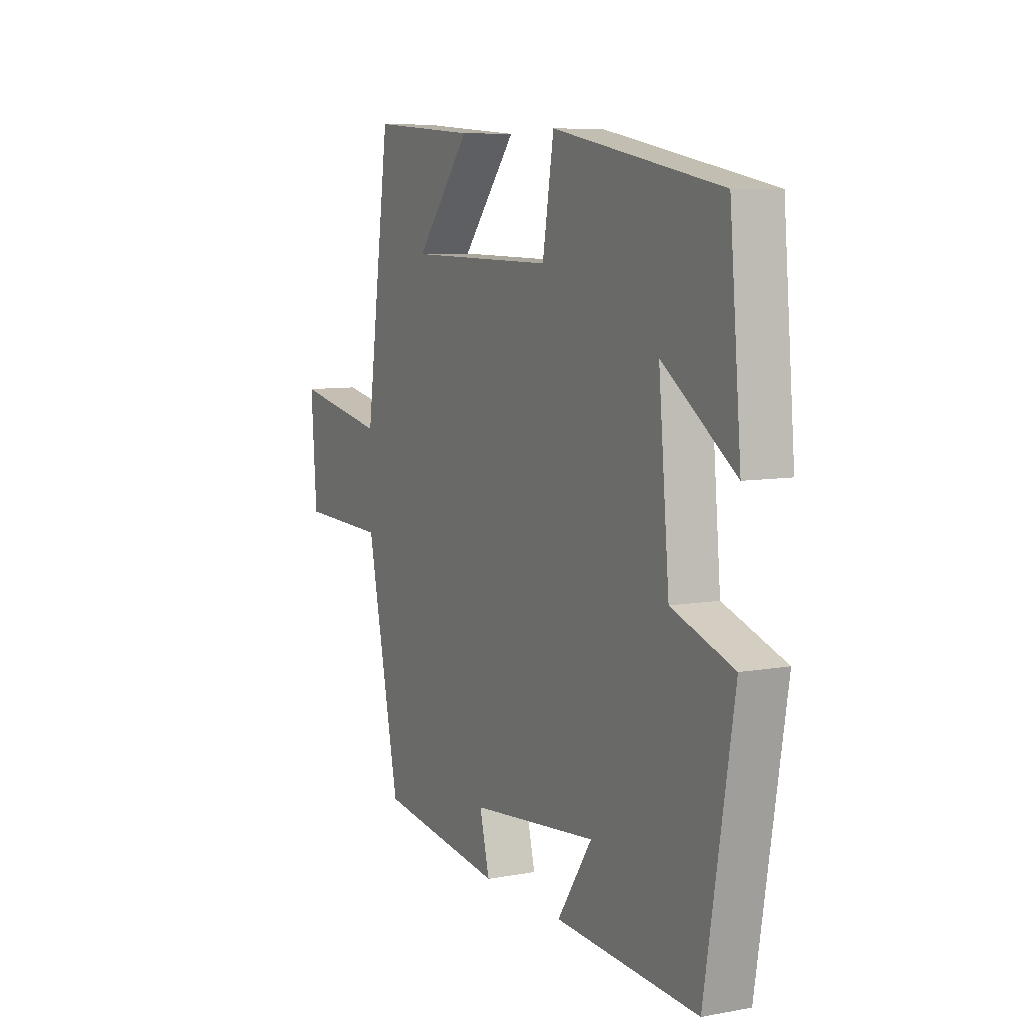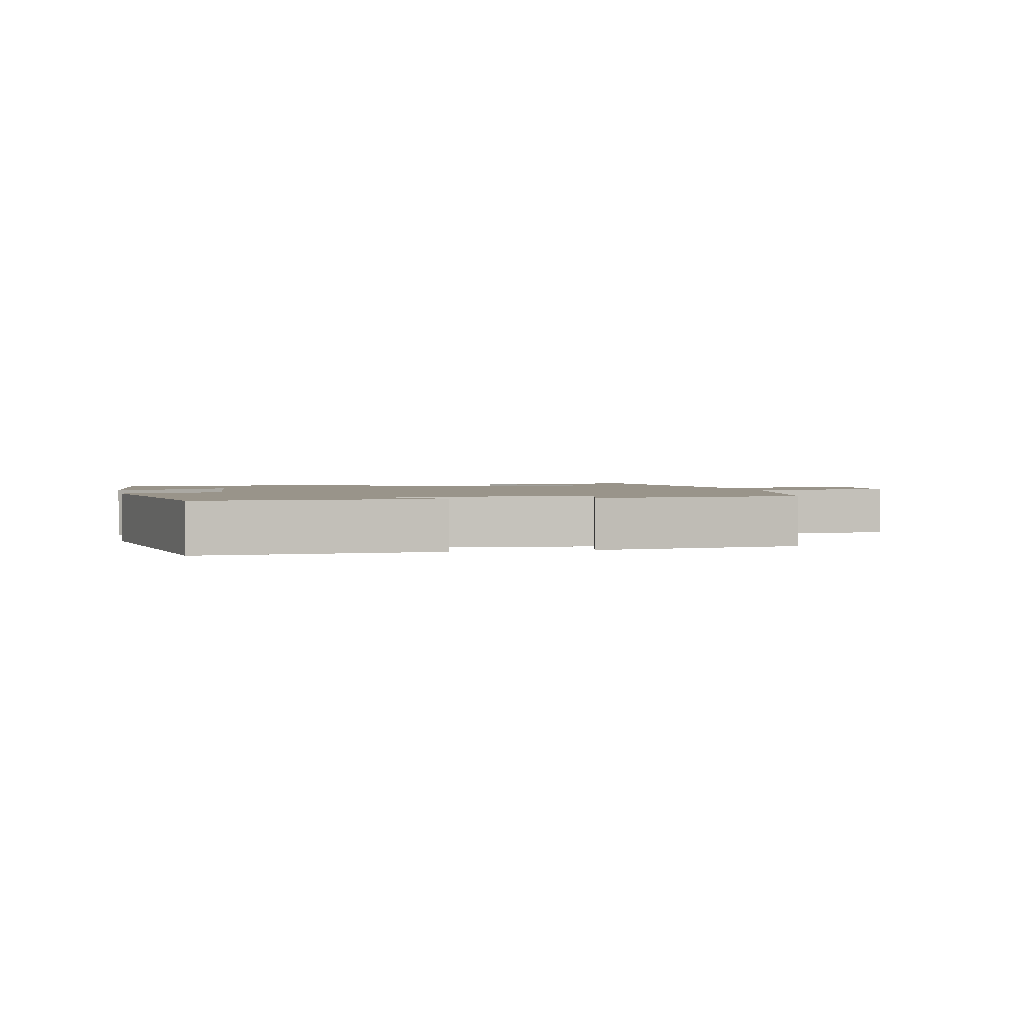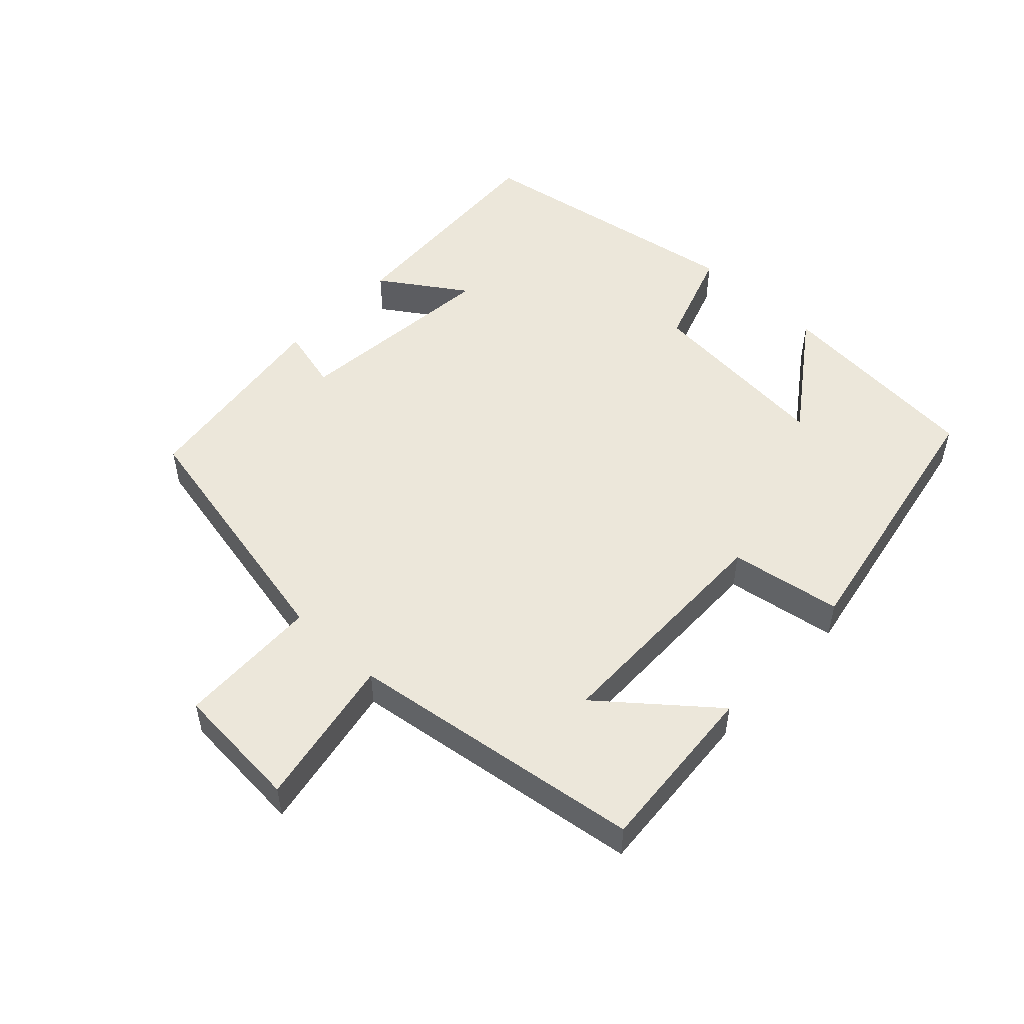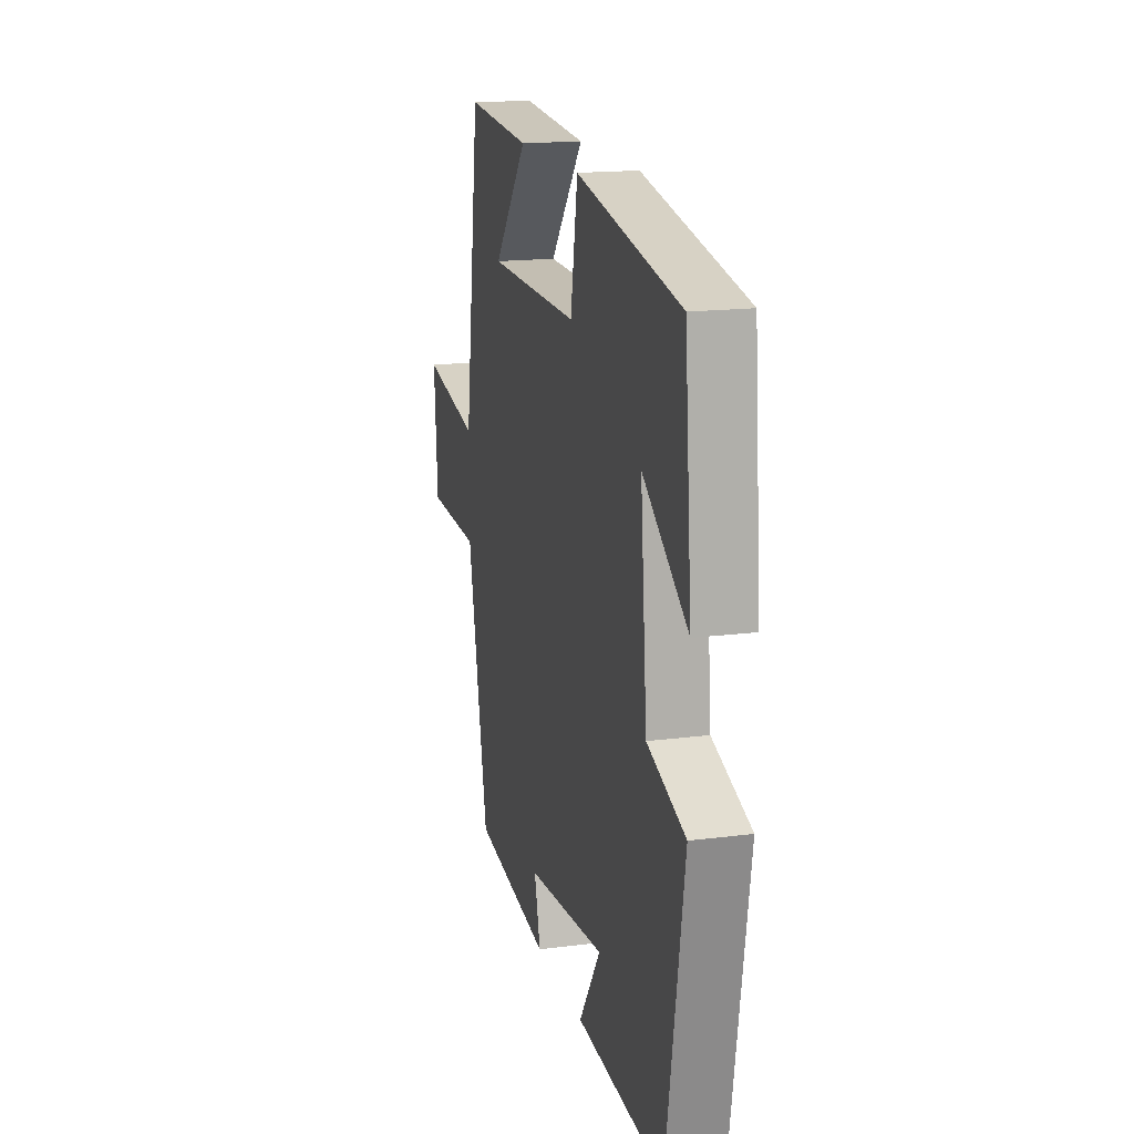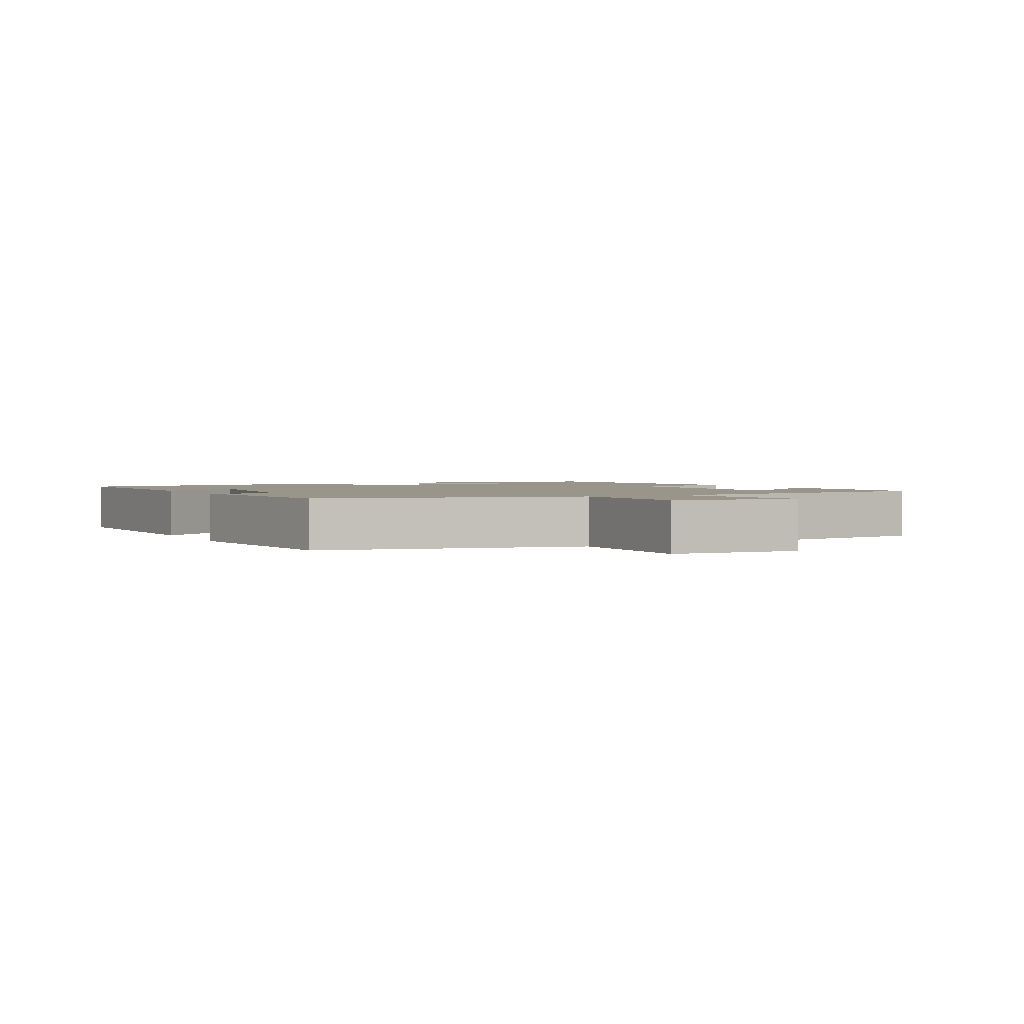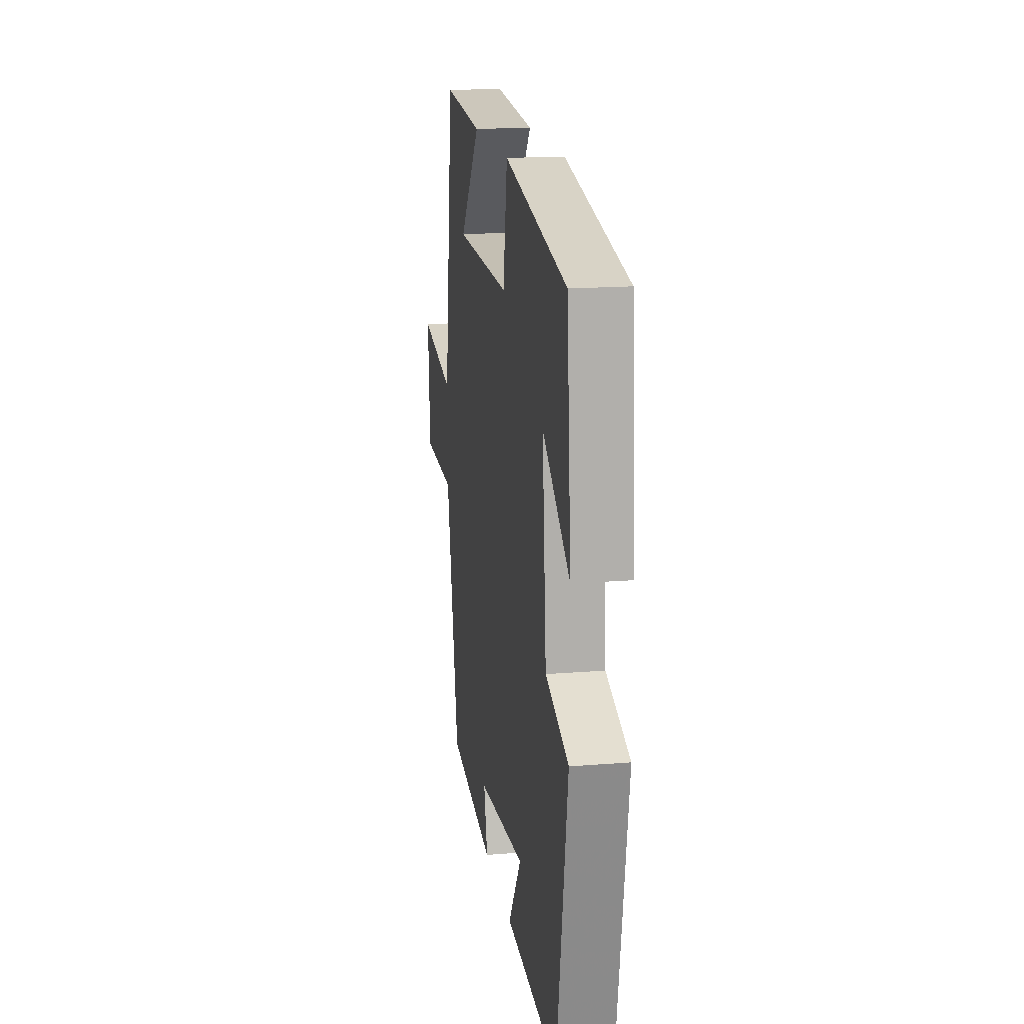
<metadata>
{"format":"obj","ext":"obj","renderer":"f3d","projection":"perspective","resolution":1024,"background":"white","views":[{"elev":7.7,"azim":62.8,"up":"+Z"},{"elev":1.9,"azim":167.3,"up":"+Y"},{"elev":51.3,"azim":-46.8,"up":"+Y"},{"elev":16.8,"azim":75.5,"up":"+Z"},{"elev":2.0,"azim":-116.7,"up":"+Y"},{"elev":17.3,"azim":80.9,"up":"+Z"}]}
</metadata>
<code>
v 0.431 0.07 -0.519
v 0.086 0.07 -0.5
v 0.17 0.07 -0.374
v -0.138 0.07 -0.406
v -0.114 0.07 -0.5
v -0.419 0.07 -0.46
v -0.5 0.07 -0.075
v -0.711 0.07 -0.069
v -0.725 0.07 0.121
v -0.5 0.07 0.079
v -0.439 0.07 0.519
v -0.183 0.07 0.5
v -0.316 0.07 0.338
v 0.04 0.07 0.334
v 0.067 0.07 0.5
v 0.472 0.07 0.425
v 0.5 0.07 0.11
v 0.325 0.07 0.233
v 0.351 0.07 -0.051
v 0.5 0.07 -0.102
v 0.431 0 -0.519
v 0.086 0 -0.5
v 0.17 0 -0.374
v -0.138 0 -0.406
v -0.114 0 -0.5
v -0.419 0 -0.46
v -0.5 0 -0.075
v -0.711 0 -0.069
v -0.725 0 0.121
v -0.5 0 0.079
v -0.439 0 0.519
v -0.183 0 0.5
v -0.316 0 0.338
v 0.04 0 0.334
v 0.067 0 0.5
v 0.472 0 0.425
v 0.5 0 0.11
v 0.325 0 0.233
v 0.351 0 -0.051
v 0.5 0 -0.102
f 19 20 1
f 15 16 17 18
f 14 15 18 19
f 13 14 19 1
f 11 12 13
f 10 11 13
f 7 8 9 10
f 4 5 6 7
f 3 4 7 10
f 1 2 3
f 1 3 10 13
f 21 40 39
f 38 37 36 35
f 39 38 35 34
f 21 39 34 33
f 33 32 31
f 33 31 30
f 30 29 28 27
f 27 26 25 24
f 30 27 24 23
f 23 22 21
f 33 30 23 21
f 1 21 22 2
f 2 22 23 3
f 3 23 24 4
f 4 24 25 5
f 5 25 26 6
f 6 26 27 7
f 7 27 28 8
f 8 28 29 9
f 9 29 30 10
f 10 30 31 11
f 11 31 32 12
f 12 32 33 13
f 13 33 34 14
f 14 34 35 15
f 15 35 36 16
f 16 36 37 17
f 17 37 38 18
f 18 38 39 19
f 19 39 40 20
f 20 40 21 1

</code>
